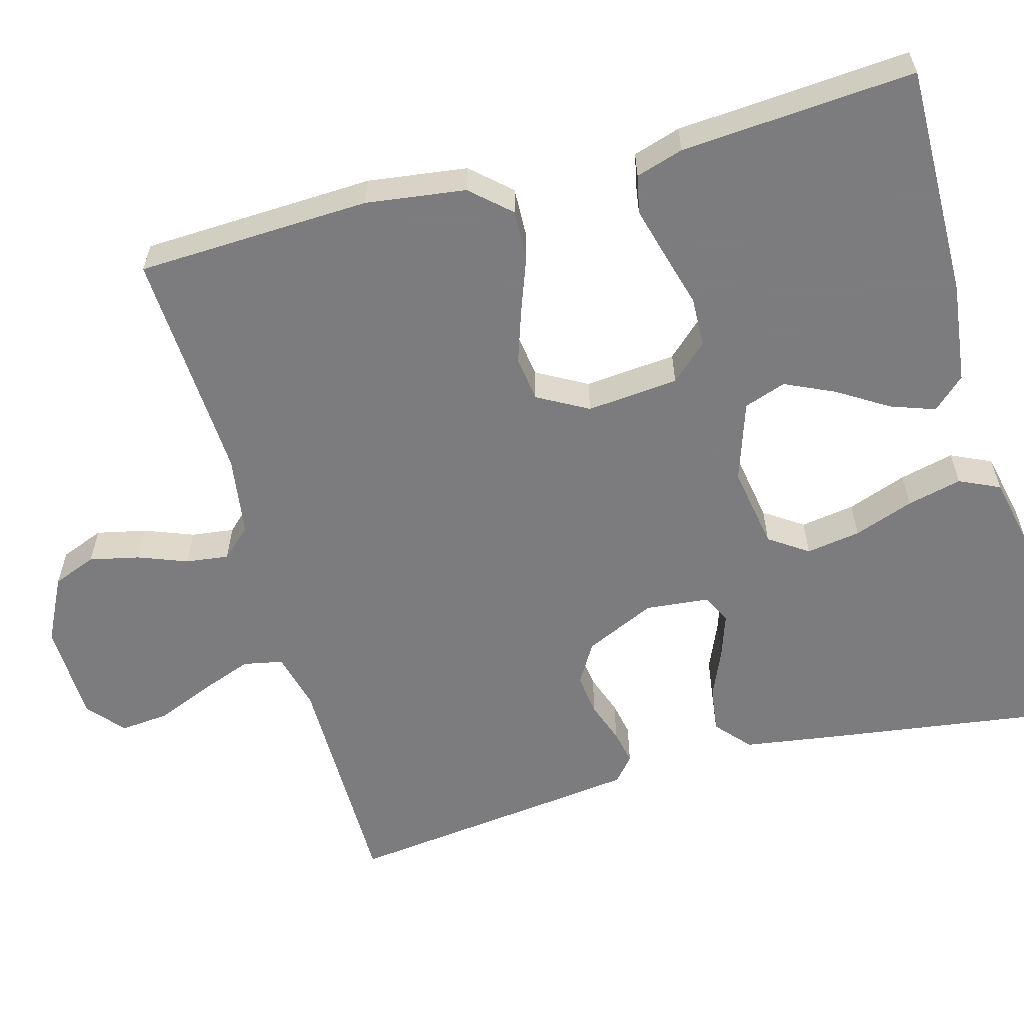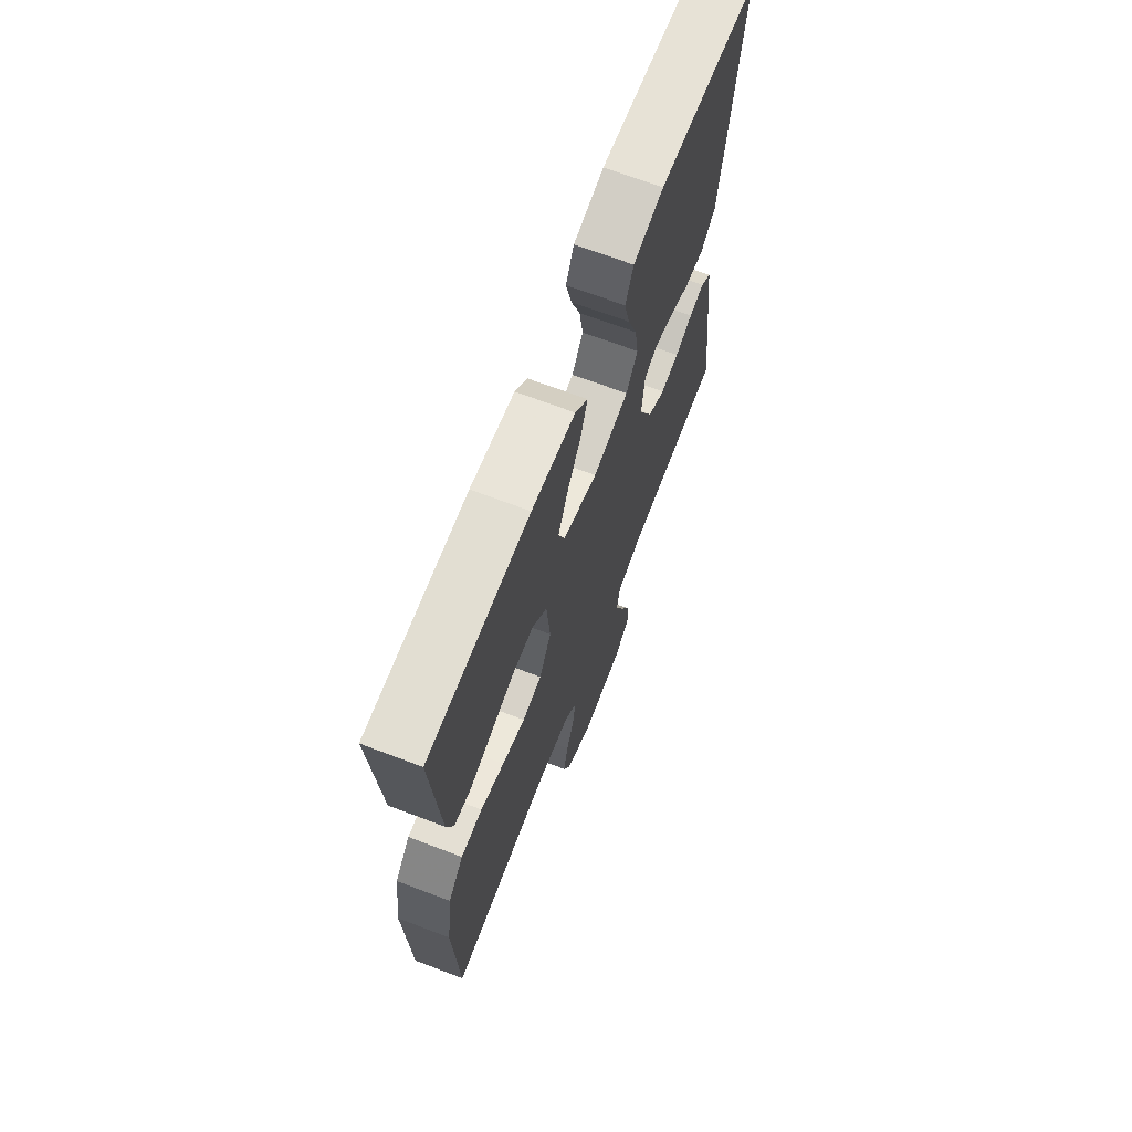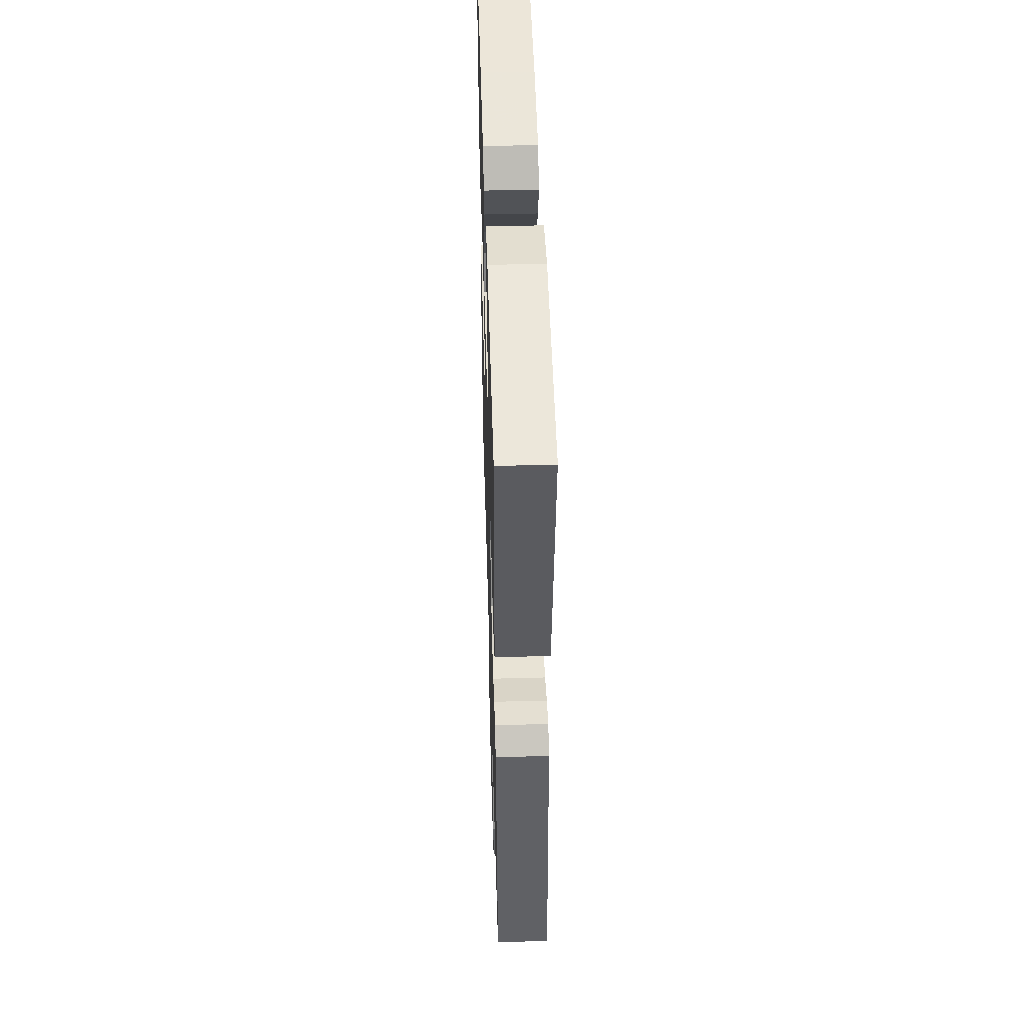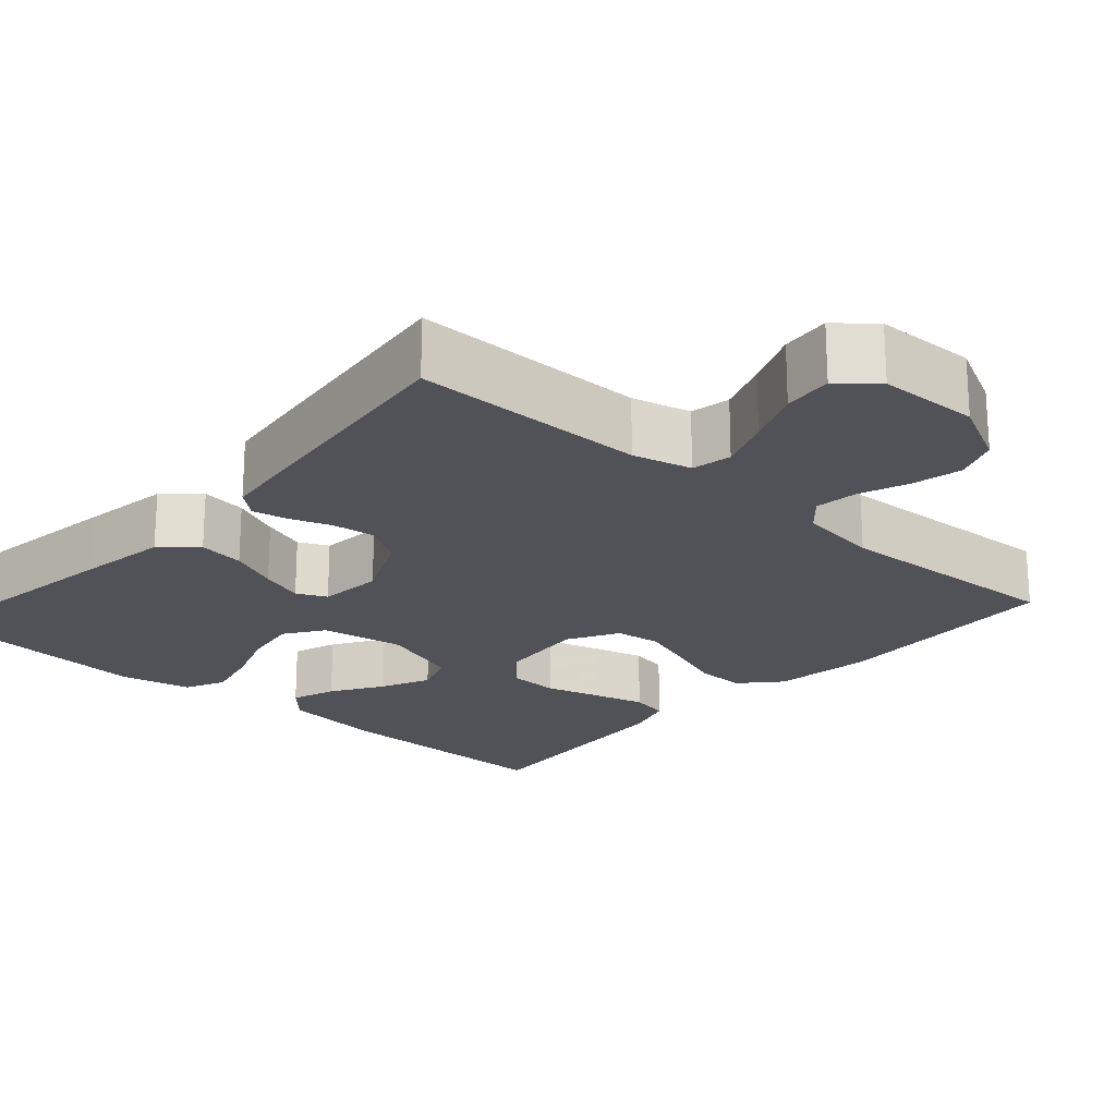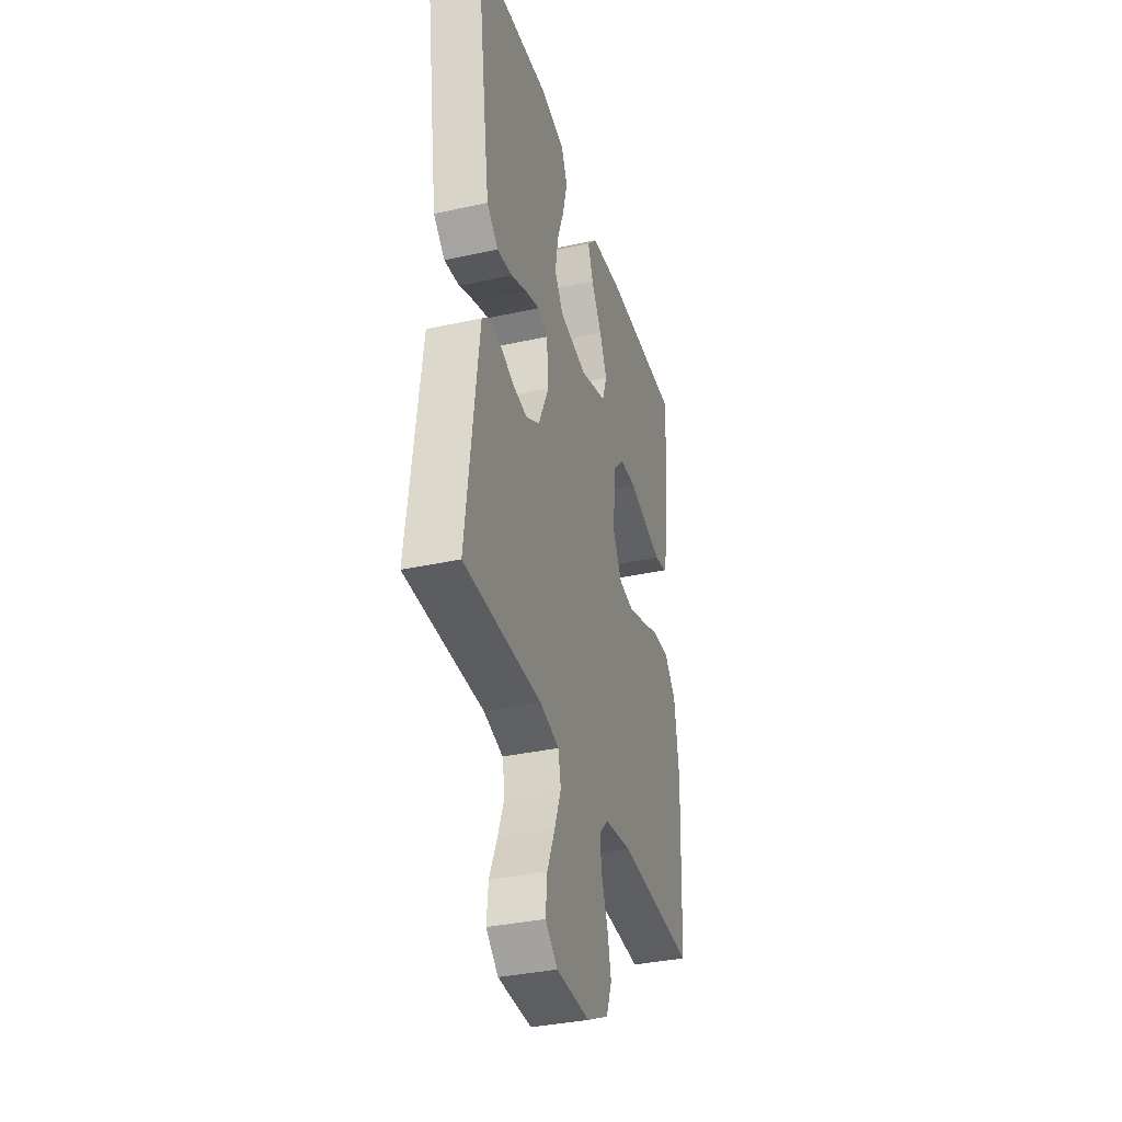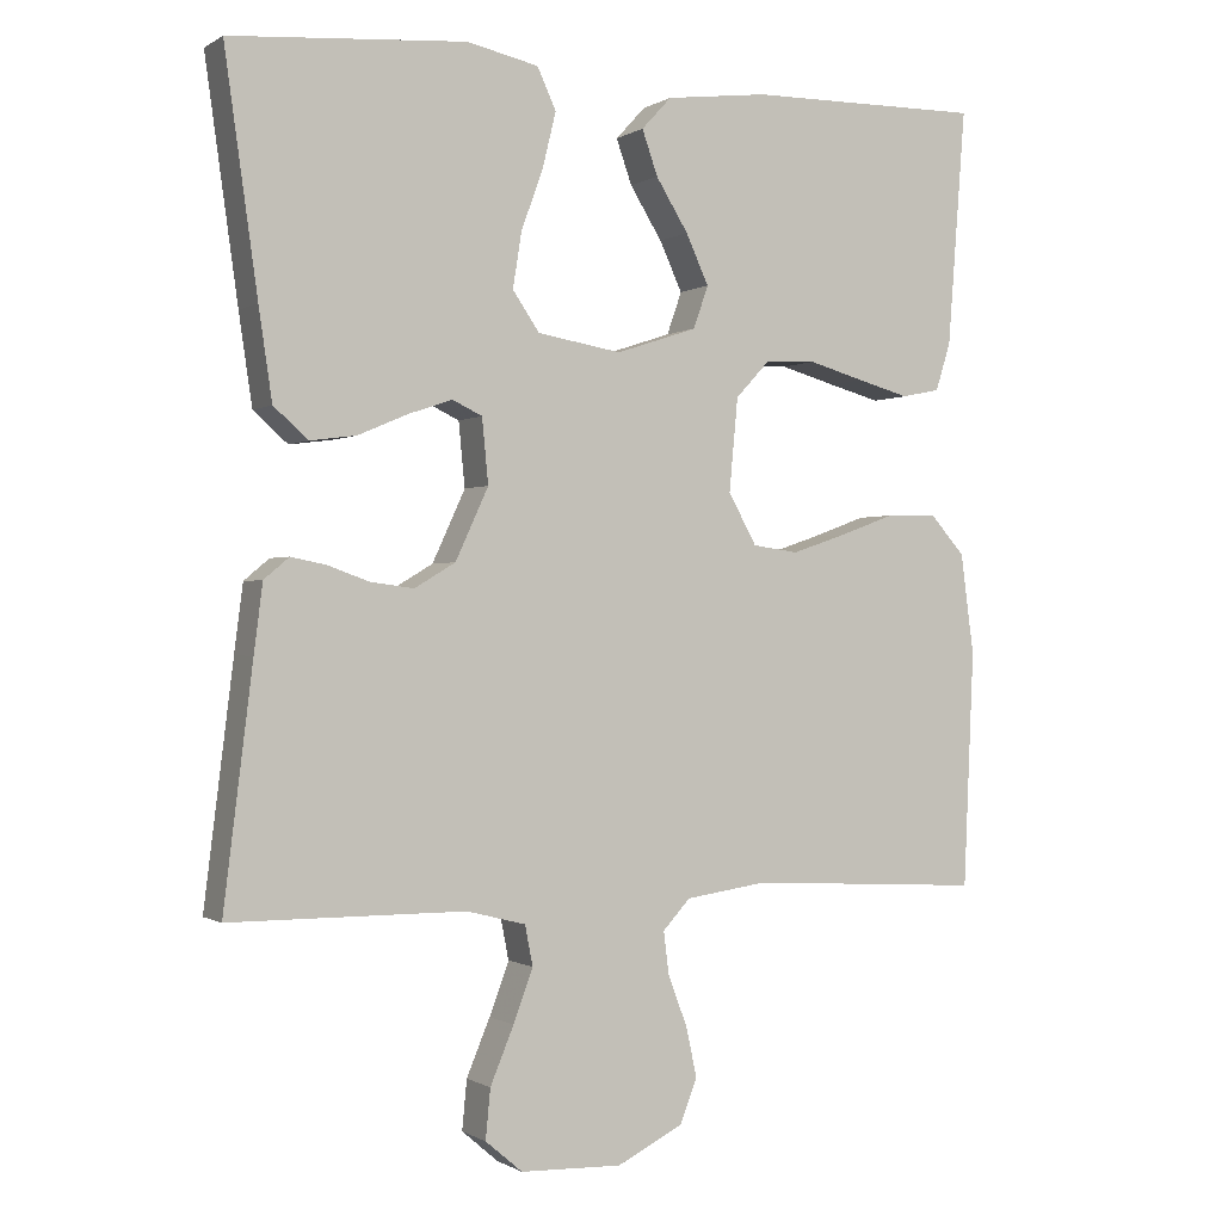
<metadata>
{"format":"obj","ext":"obj","renderer":"f3d","projection":"perspective","resolution":1024,"background":"white","views":[{"elev":-58.9,"azim":-74.7,"up":"+Y"},{"elev":68.4,"azim":-69.1,"up":"+Z"},{"elev":48.4,"azim":88.3,"up":"+Z"},{"elev":-21.4,"azim":138.2,"up":"+Y"},{"elev":-35.6,"azim":106.2,"up":"+Z"},{"elev":-0.5,"azim":153.5,"up":"+Z"}]}
</metadata>
<code>
v -0.5 0.07 -0.5
v -0.513 0.07 -0.2
v -0.496 0.07 -0.072
v -0.451 0.07 -0.022
v -0.387 0.07 -0.024
v -0.316 0.07 -0.05
v -0.247 0.07 -0.073
v -0.189 0.07 -0.065
v -0.153 0.07 0
v -0.164 0.07 0.118
v -0.208 0.07 0.165
v -0.272 0.07 0.167
v -0.343 0.07 0.147
v -0.409 0.07 0.129
v -0.458 0.07 0.139
v -0.477 0.07 0.2
v -0.5 0.07 0.5
v -0.2 0.07 0.497
v -0.07 0.07 0.481
v -0.032 0.07 0.44
v -0.052 0.07 0.383
v -0.093 0.07 0.317
v -0.122 0.07 0.254
v -0.103 0.07 0.2
v 0 0.07 0.166
v 0.107 0.07 0.184
v 0.141 0.07 0.234
v 0.13 0.07 0.304
v 0.102 0.07 0.381
v 0.085 0.07 0.451
v 0.109 0.07 0.503
v 0.2 0.07 0.523
v 0.5 0.07 0.5
v 0.458 0.07 0.2
v 0.441 0.07 0.085
v 0.397 0.07 0.046
v 0.338 0.07 0.054
v 0.275 0.07 0.081
v 0.219 0.07 0.1
v 0.181 0.07 0.082
v 0.173 0.07 0
v 0.215 0.07 -0.091
v 0.267 0.07 -0.122
v 0.322 0.07 -0.115
v 0.375 0.07 -0.096
v 0.42 0.07 -0.087
v 0.452 0.07 -0.114
v 0.463 0.07 -0.2
v 0.5 0.07 -0.5
v 0.2 0.07 -0.501
v 0.125 0.07 -0.52
v 0.115 0.07 -0.571
v 0.14 0.07 -0.638
v 0.17 0.07 -0.71
v 0.176 0.07 -0.773
v 0.129 0.07 -0.813
v 0 0.07 -0.817
v -0.084 0.07 -0.775
v -0.106 0.07 -0.719
v -0.092 0.07 -0.655
v -0.068 0.07 -0.592
v -0.061 0.07 -0.537
v -0.096 0.07 -0.499
v -0.2 0.07 -0.484
v -0.5 0 -0.5
v -0.513 0 -0.2
v -0.496 0 -0.072
v -0.451 0 -0.022
v -0.387 0 -0.024
v -0.316 0 -0.05
v -0.247 0 -0.073
v -0.189 0 -0.065
v -0.153 0 0
v -0.164 0 0.118
v -0.208 0 0.165
v -0.272 0 0.167
v -0.343 0 0.147
v -0.409 0 0.129
v -0.458 0 0.139
v -0.477 0 0.2
v -0.5 0 0.5
v -0.2 0 0.497
v -0.07 0 0.481
v -0.032 0 0.44
v -0.052 0 0.383
v -0.093 0 0.317
v -0.122 0 0.254
v -0.103 0 0.2
v 0 0 0.166
v 0.107 0 0.184
v 0.141 0 0.234
v 0.13 0 0.304
v 0.102 0 0.381
v 0.085 0 0.451
v 0.109 0 0.503
v 0.2 0 0.523
v 0.5 0 0.5
v 0.458 0 0.2
v 0.441 0 0.085
v 0.397 0 0.046
v 0.338 0 0.054
v 0.275 0 0.081
v 0.219 0 0.1
v 0.181 0 0.082
v 0.173 0 0
v 0.215 0 -0.091
v 0.267 0 -0.122
v 0.322 0 -0.115
v 0.375 0 -0.096
v 0.42 0 -0.087
v 0.452 0 -0.114
v 0.463 0 -0.2
v 0.5 0 -0.5
v 0.2 0 -0.501
v 0.125 0 -0.52
v 0.115 0 -0.571
v 0.14 0 -0.638
v 0.17 0 -0.71
v 0.176 0 -0.773
v 0.129 0 -0.813
v 0 0 -0.817
v -0.084 0 -0.775
v -0.106 0 -0.719
v -0.092 0 -0.655
v -0.068 0 -0.592
v -0.061 0 -0.537
v -0.096 0 -0.499
v -0.2 0 -0.484
f 59 60 61
f 58 59 61
f 57 58 61
f 56 57 61
f 55 56 61
f 54 55 61
f 53 54 61
f 52 53 61 62
f 51 52 62 63
f 48 49 50
f 47 48 50
f 46 47 50
f 45 46 50
f 44 45 50
f 51 63 64
f 50 51 64
f 44 50 64
f 43 44 64
f 36 37 38
f 35 36 38
f 34 35 38
f 33 34 38
f 32 33 38
f 31 32 38
f 30 31 38
f 29 30 38
f 28 29 38
f 27 28 38 39
f 26 27 39 40
f 20 21 22
f 19 20 22
f 18 19 22
f 17 18 22
f 16 17 22
f 15 16 22
f 14 15 22
f 13 14 22
f 12 13 22
f 11 12 22 23
f 10 11 23 24
f 4 5 6
f 3 4 6
f 2 3 6
f 1 2 6
f 64 1 6
f 64 6 7
f 64 7 8
f 43 64 8
f 42 43 8
f 41 42 8 9
f 41 9 10
f 40 41 10
f 26 40 10
f 25 26 10
f 10 24 25
f 125 124 123
f 125 123 122
f 125 122 121
f 125 121 120
f 125 120 119
f 125 119 118
f 125 118 117
f 126 125 117 116
f 127 126 116 115
f 114 113 112
f 114 112 111
f 114 111 110
f 114 110 109
f 114 109 108
f 128 127 115
f 128 115 114
f 128 114 108
f 128 108 107
f 102 101 100
f 102 100 99
f 102 99 98
f 102 98 97
f 102 97 96
f 102 96 95
f 102 95 94
f 102 94 93
f 102 93 92
f 103 102 92 91
f 104 103 91 90
f 86 85 84
f 86 84 83
f 86 83 82
f 86 82 81
f 86 81 80
f 86 80 79
f 86 79 78
f 86 78 77
f 86 77 76
f 87 86 76 75
f 88 87 75 74
f 70 69 68
f 70 68 67
f 70 67 66
f 70 66 65
f 70 65 128
f 71 70 128
f 72 71 128
f 72 128 107
f 72 107 106
f 73 72 106 105
f 74 73 105
f 74 105 104
f 74 104 90
f 74 90 89
f 89 88 74
f 1 65 66 2
f 2 66 67 3
f 3 67 68 4
f 4 68 69 5
f 5 69 70 6
f 6 70 71 7
f 7 71 72 8
f 8 72 73 9
f 9 73 74 10
f 10 74 75 11
f 11 75 76 12
f 12 76 77 13
f 13 77 78 14
f 14 78 79 15
f 15 79 80 16
f 16 80 81 17
f 17 81 82 18
f 18 82 83 19
f 19 83 84 20
f 20 84 85 21
f 21 85 86 22
f 22 86 87 23
f 23 87 88 24
f 24 88 89 25
f 25 89 90 26
f 26 90 91 27
f 27 91 92 28
f 28 92 93 29
f 29 93 94 30
f 30 94 95 31
f 31 95 96 32
f 32 96 97 33
f 33 97 98 34
f 34 98 99 35
f 35 99 100 36
f 36 100 101 37
f 37 101 102 38
f 38 102 103 39
f 39 103 104 40
f 40 104 105 41
f 41 105 106 42
f 42 106 107 43
f 43 107 108 44
f 44 108 109 45
f 45 109 110 46
f 46 110 111 47
f 47 111 112 48
f 48 112 113 49
f 49 113 114 50
f 50 114 115 51
f 51 115 116 52
f 52 116 117 53
f 53 117 118 54
f 54 118 119 55
f 55 119 120 56
f 56 120 121 57
f 57 121 122 58
f 58 122 123 59
f 59 123 124 60
f 60 124 125 61
f 61 125 126 62
f 62 126 127 63
f 63 127 128 64
f 64 128 65 1

</code>
